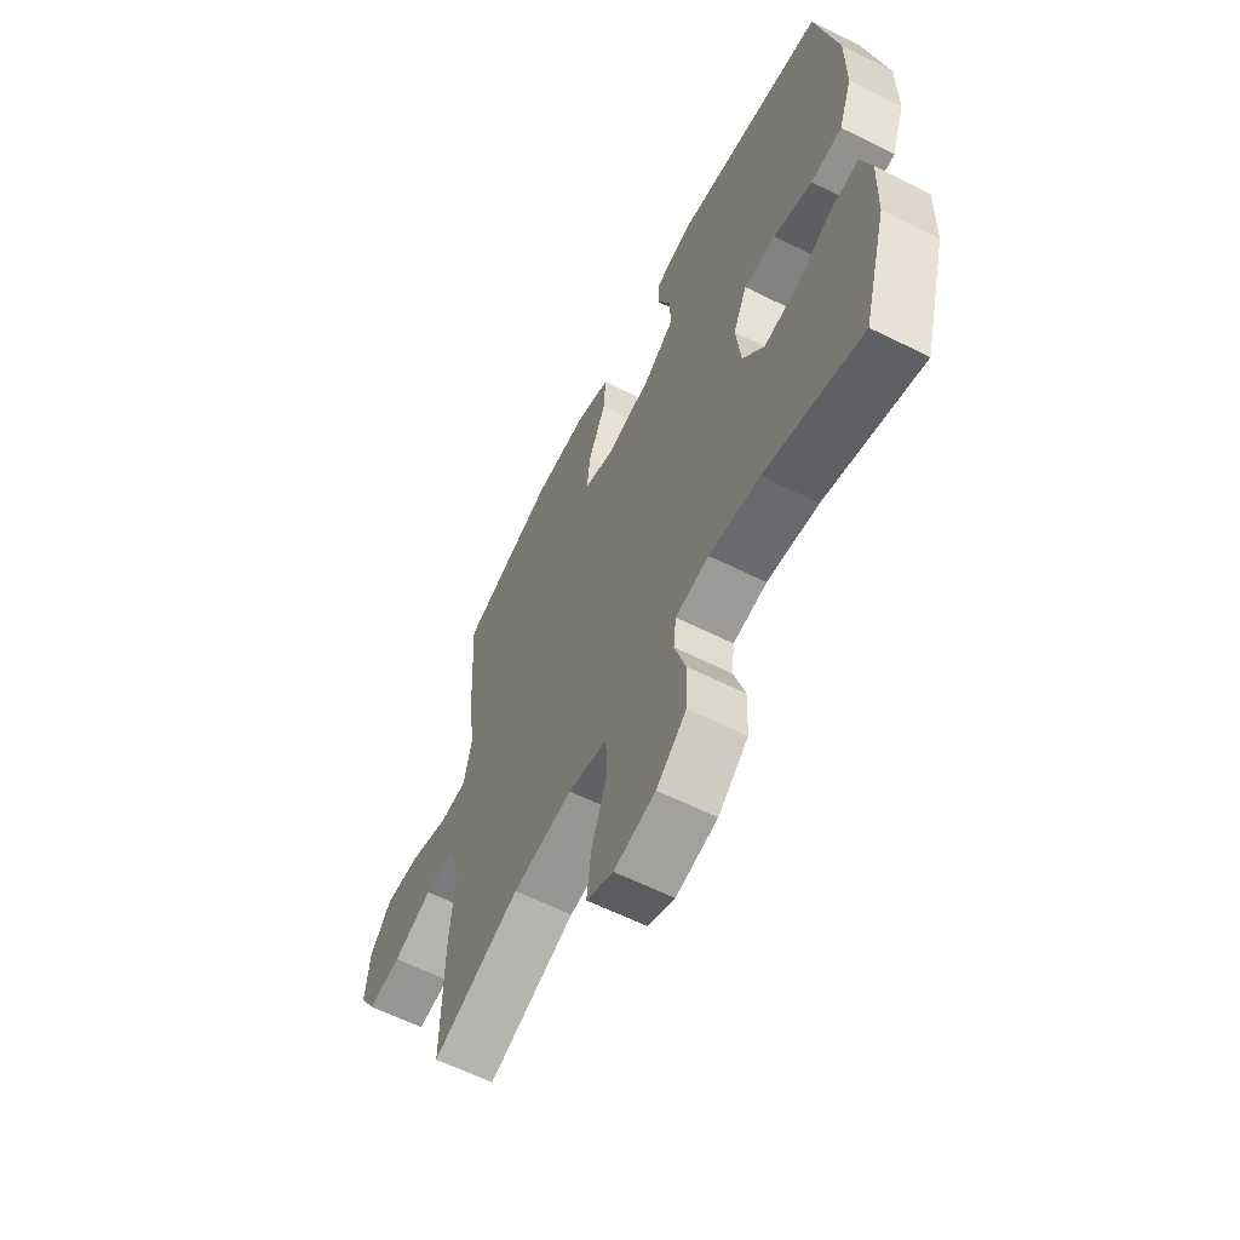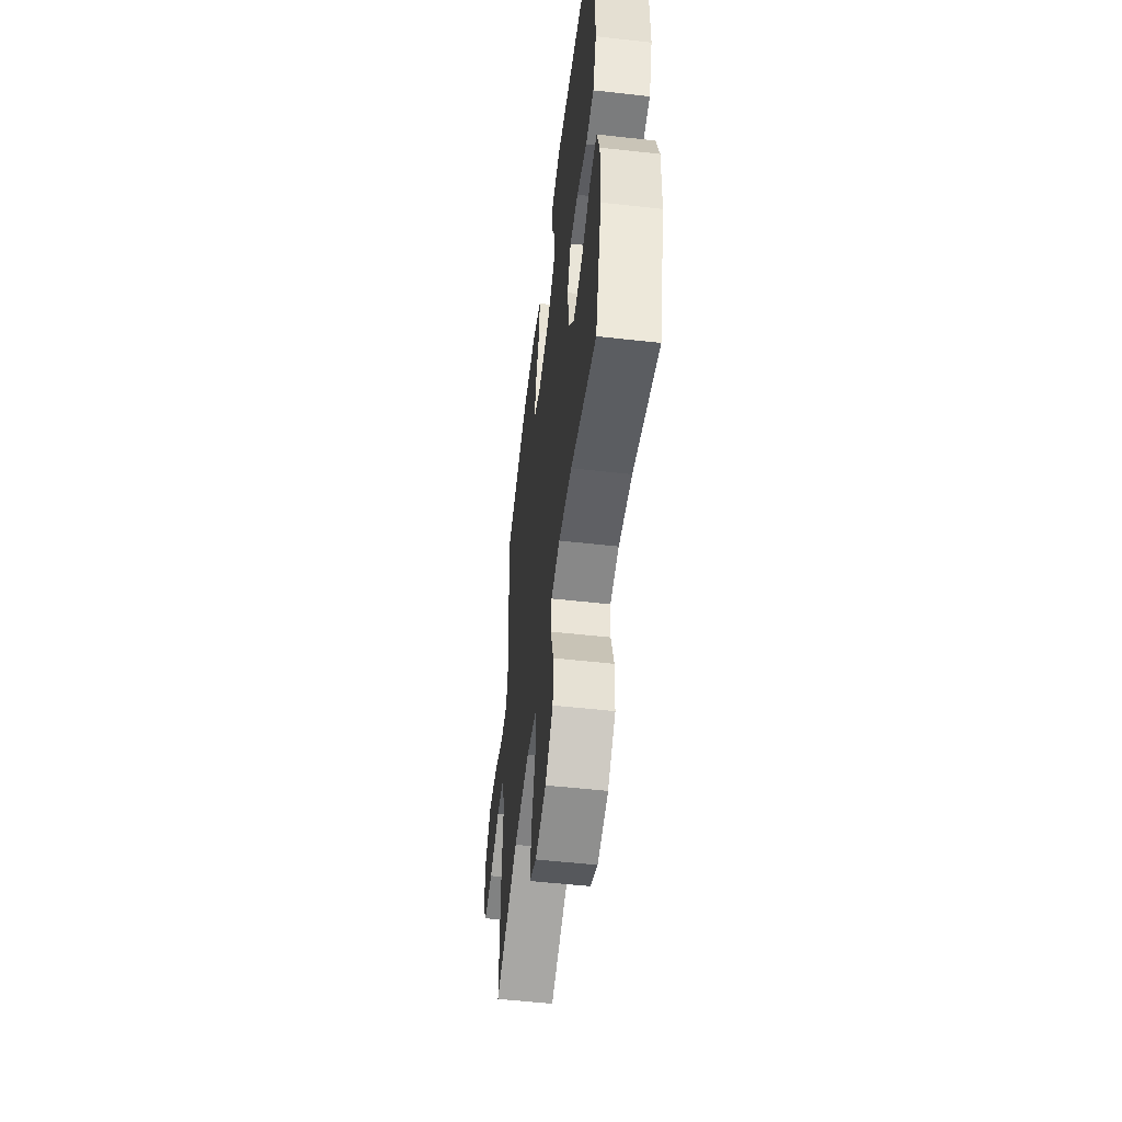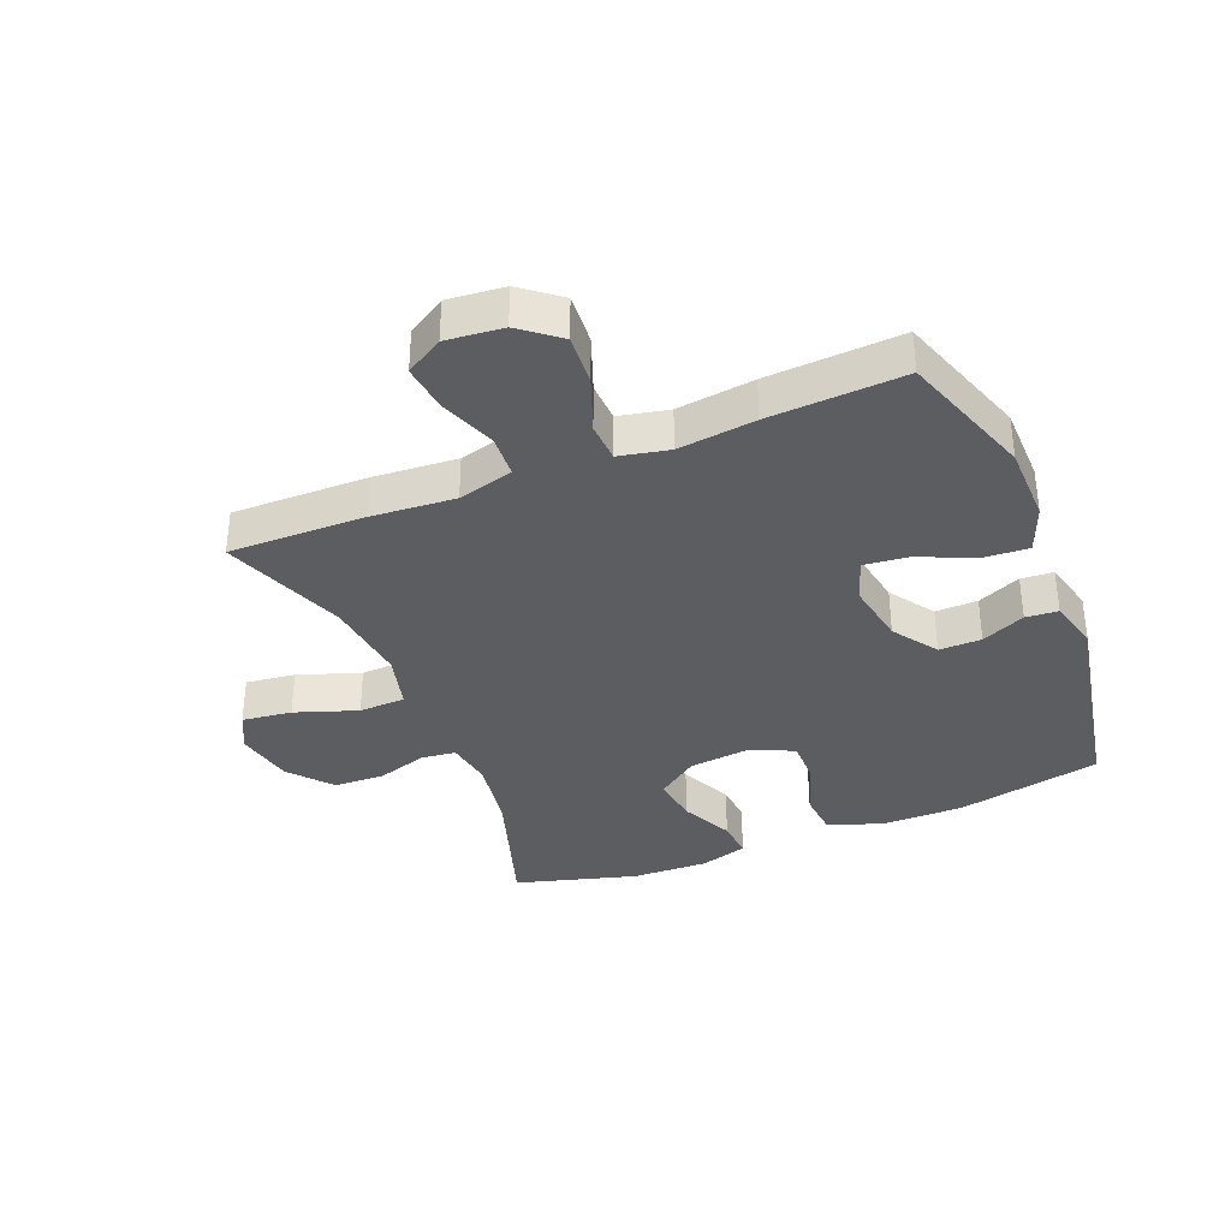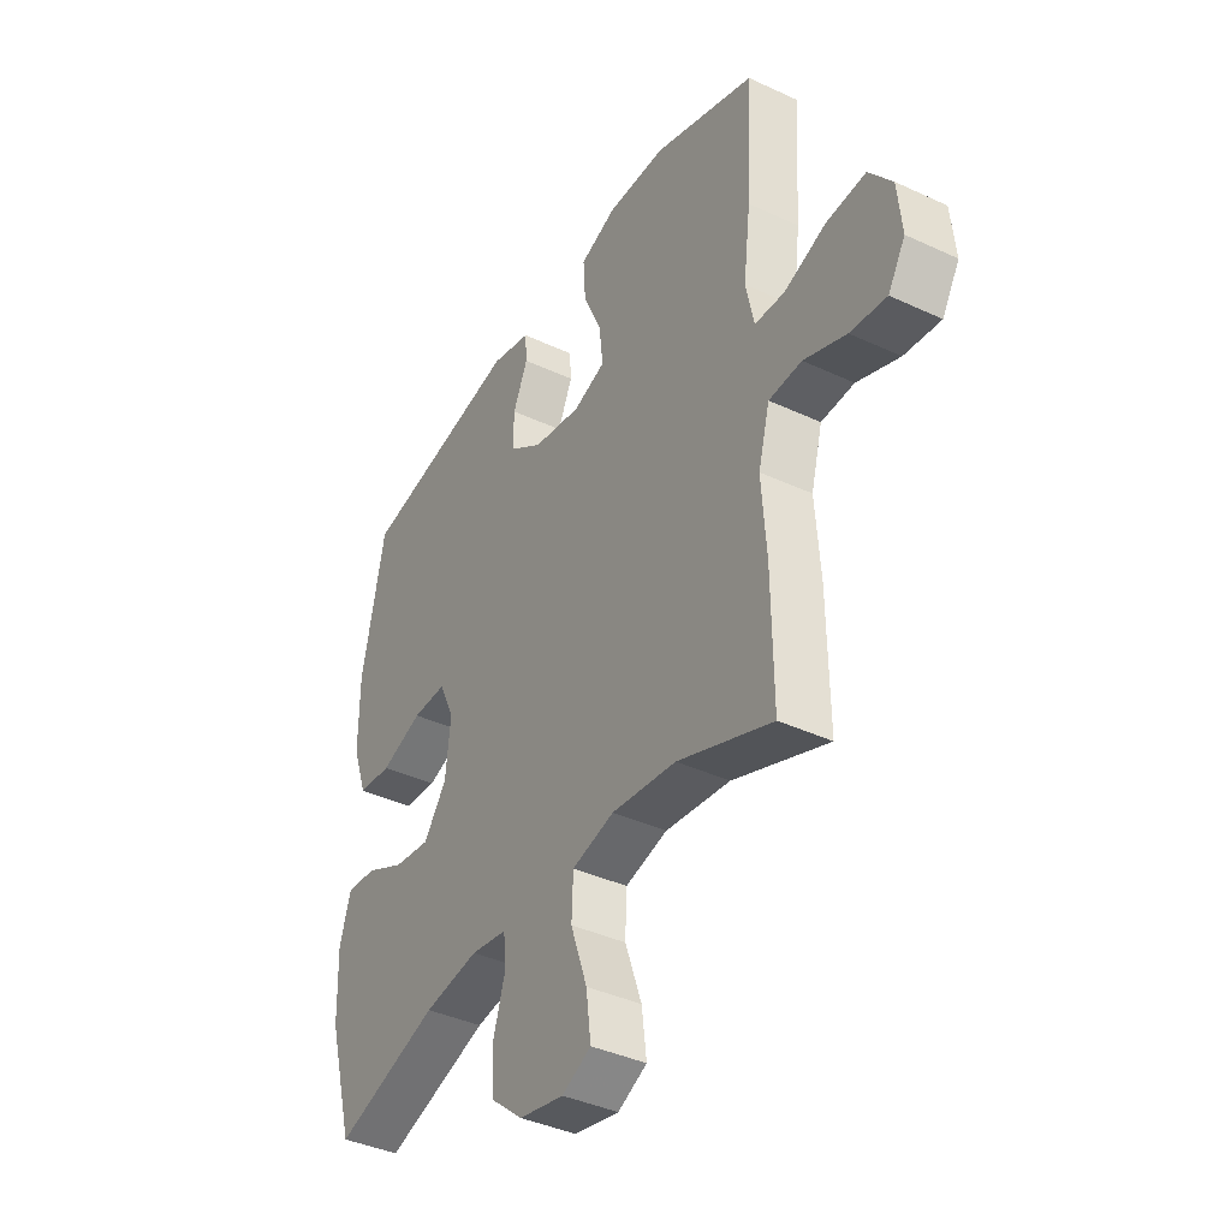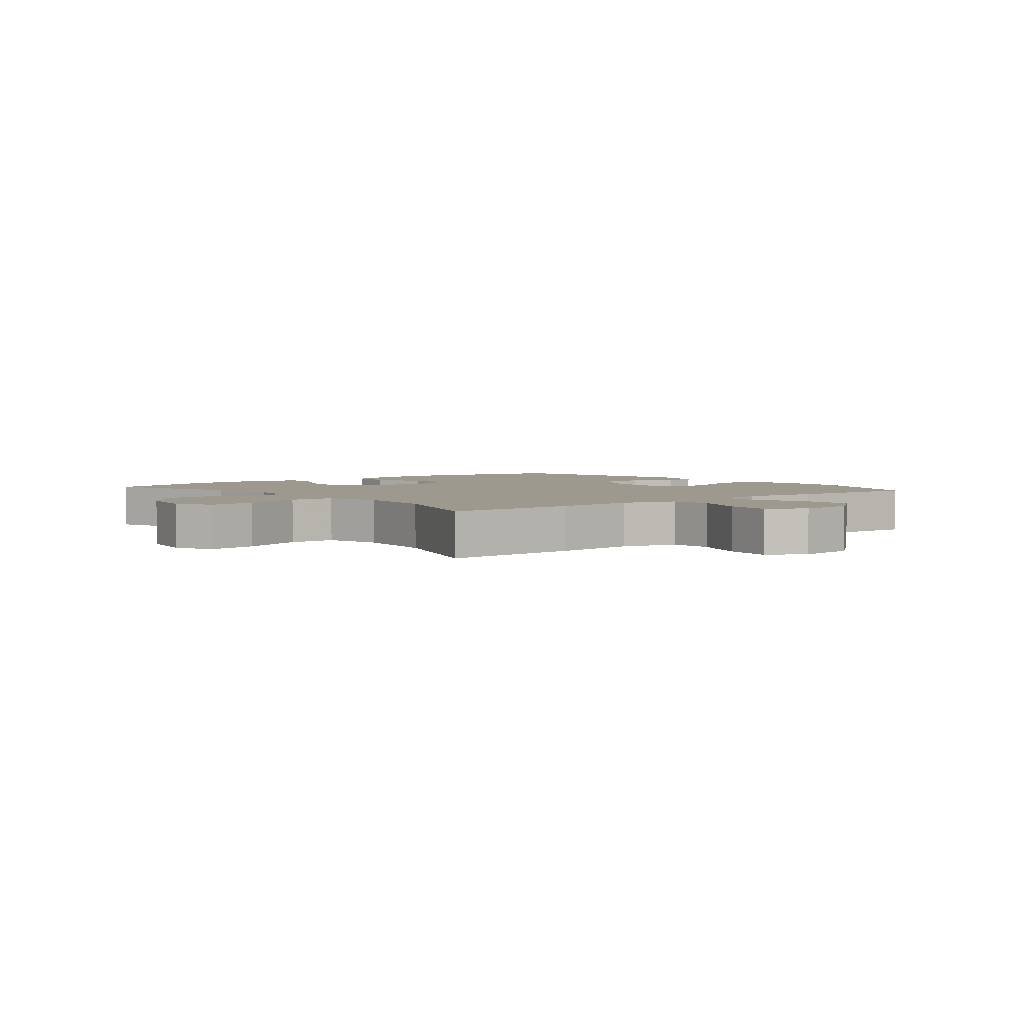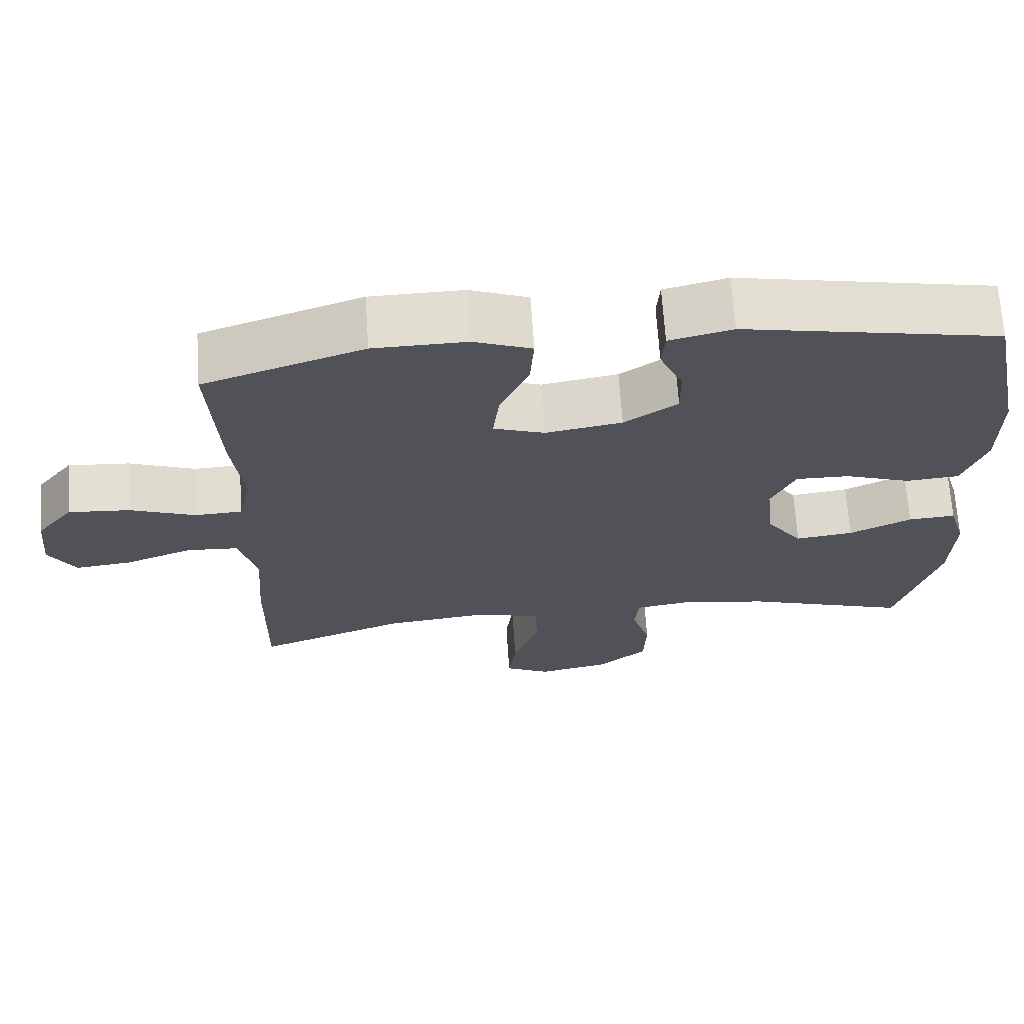
<metadata>
{"format":"obj","ext":"obj","renderer":"f3d","projection":"perspective","resolution":1024,"background":"white","views":[{"elev":-61.5,"azim":63.1,"up":"+Z"},{"elev":-53.8,"azim":83.2,"up":"+Z"},{"elev":-35.9,"azim":-67.9,"up":"+Y"},{"elev":-39.3,"azim":-120.2,"up":"+Z"},{"elev":3.4,"azim":-129.4,"up":"+Y"},{"elev":68.1,"azim":-3.8,"up":"+Z"}]}
</metadata>
<code>
v 0.5 0.07 -0.5
v 0.28 0.07 -0.429
v 0.165 0.07 -0.411
v 0.089 0.07 -0.423
v 0.083 0.07 -0.479
v 0.108 0.07 -0.56
v 0.105 0.07 -0.641
v 0.037 0.07 -0.698
v -0.057 0.07 -0.717
v -0.118 0.07 -0.687
v -0.108 0.07 -0.607
v -0.073 0.07 -0.507
v -0.076 0.07 -0.432
v -0.165 0.07 -0.409
v -0.301 0.07 -0.425
v -0.5 0.07 -0.5
v -0.497 0.07 -0.282
v -0.487 0.07 -0.147
v -0.511 0.07 -0.058
v -0.58 0.07 -0.054
v -0.669 0.07 -0.088
v -0.745 0.07 -0.097
v -0.781 0.07 -0.037
v -0.772 0.07 0.054
v -0.723 0.07 0.116
v -0.641 0.07 0.11
v -0.553 0.07 0.077
v -0.49 0.07 0.08
v -0.473 0.07 0.16
v -0.488 0.07 0.284
v -0.5 0.07 0.5
v -0.287 0.07 0.573
v -0.163 0.07 0.575
v -0.086 0.07 0.545
v -0.091 0.07 0.472
v -0.13 0.07 0.383
v -0.138 0.07 0.312
v -0.07 0.07 0.288
v 0.032 0.07 0.306
v 0.103 0.07 0.355
v 0.102 0.07 0.423
v 0.071 0.07 0.493
v 0.075 0.07 0.545
v 0.159 0.07 0.566
v 0.5 0.07 0.5
v 0.548 0.07 0.266
v 0.548 0.07 0.135
v 0.517 0.07 0.048
v 0.446 0.07 0.042
v 0.358 0.07 0.073
v 0.286 0.07 0.074
v 0.254 0.07 0.005
v 0.265 0.07 -0.094
v 0.313 0.07 -0.16
v 0.39 0.07 -0.15
v 0.473 0.07 -0.11
v 0.536 0.07 -0.105
v 0.559 0.07 -0.182
v 0.555 0.07 -0.305
v 0.5 0 -0.5
v 0.28 0 -0.429
v 0.165 0 -0.411
v 0.089 0 -0.423
v 0.083 0 -0.479
v 0.108 0 -0.56
v 0.105 0 -0.641
v 0.037 0 -0.698
v -0.057 0 -0.717
v -0.118 0 -0.687
v -0.108 0 -0.607
v -0.073 0 -0.507
v -0.076 0 -0.432
v -0.165 0 -0.409
v -0.301 0 -0.425
v -0.5 0 -0.5
v -0.497 0 -0.282
v -0.487 0 -0.147
v -0.511 0 -0.058
v -0.58 0 -0.054
v -0.669 0 -0.088
v -0.745 0 -0.097
v -0.781 0 -0.037
v -0.772 0 0.054
v -0.723 0 0.116
v -0.641 0 0.11
v -0.553 0 0.077
v -0.49 0 0.08
v -0.473 0 0.16
v -0.488 0 0.284
v -0.5 0 0.5
v -0.287 0 0.573
v -0.163 0 0.575
v -0.086 0 0.545
v -0.091 0 0.472
v -0.13 0 0.383
v -0.138 0 0.312
v -0.07 0 0.288
v 0.032 0 0.306
v 0.103 0 0.355
v 0.102 0 0.423
v 0.071 0 0.493
v 0.075 0 0.545
v 0.159 0 0.566
v 0.5 0 0.5
v 0.548 0 0.266
v 0.548 0 0.135
v 0.517 0 0.048
v 0.446 0 0.042
v 0.358 0 0.073
v 0.286 0 0.074
v 0.254 0 0.005
v 0.265 0 -0.094
v 0.313 0 -0.16
v 0.39 0 -0.15
v 0.473 0 -0.11
v 0.536 0 -0.105
v 0.559 0 -0.182
v 0.555 0 -0.305
f 59 1 2
f 58 59 2
f 57 58 2
f 56 57 2
f 55 56 2
f 54 55 2 3
f 53 54 3 4
f 52 53 4
f 48 49 50
f 47 48 50
f 46 47 50
f 45 46 50
f 44 45 50
f 43 44 50
f 42 43 50
f 41 42 50
f 40 41 50 51
f 39 40 51 52
f 34 35 36
f 33 34 36
f 32 33 36
f 31 32 36
f 30 31 36
f 29 30 36
f 28 29 36 37
f 25 26 27
f 24 25 27
f 23 24 27
f 22 23 27
f 21 22 27
f 20 21 27
f 19 20 27 28
f 28 37 38
f 19 28 38
f 18 19 38
f 38 39 52
f 18 38 52
f 17 18 52
f 16 17 52
f 15 16 52
f 10 11 12
f 9 10 12
f 8 9 12
f 7 8 12
f 6 7 12
f 5 6 12
f 4 5 12 13
f 14 15 52
f 4 13 14 52
f 61 60 118
f 61 118 117
f 61 117 116
f 61 116 115
f 61 115 114
f 62 61 114 113
f 63 62 113 112
f 63 112 111
f 109 108 107
f 109 107 106
f 109 106 105
f 109 105 104
f 109 104 103
f 109 103 102
f 109 102 101
f 109 101 100
f 110 109 100 99
f 111 110 99 98
f 95 94 93
f 95 93 92
f 95 92 91
f 95 91 90
f 95 90 89
f 95 89 88
f 96 95 88 87
f 86 85 84
f 86 84 83
f 86 83 82
f 86 82 81
f 86 81 80
f 86 80 79
f 87 86 79 78
f 97 96 87
f 97 87 78
f 97 78 77
f 111 98 97
f 111 97 77
f 111 77 76
f 111 76 75
f 111 75 74
f 71 70 69
f 71 69 68
f 71 68 67
f 71 67 66
f 71 66 65
f 71 65 64
f 72 71 64 63
f 111 74 73
f 111 73 72 63
f 1 60 61 2
f 2 61 62 3
f 3 62 63 4
f 4 63 64 5
f 5 64 65 6
f 6 65 66 7
f 7 66 67 8
f 8 67 68 9
f 9 68 69 10
f 10 69 70 11
f 11 70 71 12
f 12 71 72 13
f 13 72 73 14
f 14 73 74 15
f 15 74 75 16
f 16 75 76 17
f 17 76 77 18
f 18 77 78 19
f 19 78 79 20
f 20 79 80 21
f 21 80 81 22
f 22 81 82 23
f 23 82 83 24
f 24 83 84 25
f 25 84 85 26
f 26 85 86 27
f 27 86 87 28
f 28 87 88 29
f 29 88 89 30
f 30 89 90 31
f 31 90 91 32
f 32 91 92 33
f 33 92 93 34
f 34 93 94 35
f 35 94 95 36
f 36 95 96 37
f 37 96 97 38
f 38 97 98 39
f 39 98 99 40
f 40 99 100 41
f 41 100 101 42
f 42 101 102 43
f 43 102 103 44
f 44 103 104 45
f 45 104 105 46
f 46 105 106 47
f 47 106 107 48
f 48 107 108 49
f 49 108 109 50
f 50 109 110 51
f 51 110 111 52
f 52 111 112 53
f 53 112 113 54
f 54 113 114 55
f 55 114 115 56
f 56 115 116 57
f 57 116 117 58
f 58 117 118 59
f 59 118 60 1

</code>
